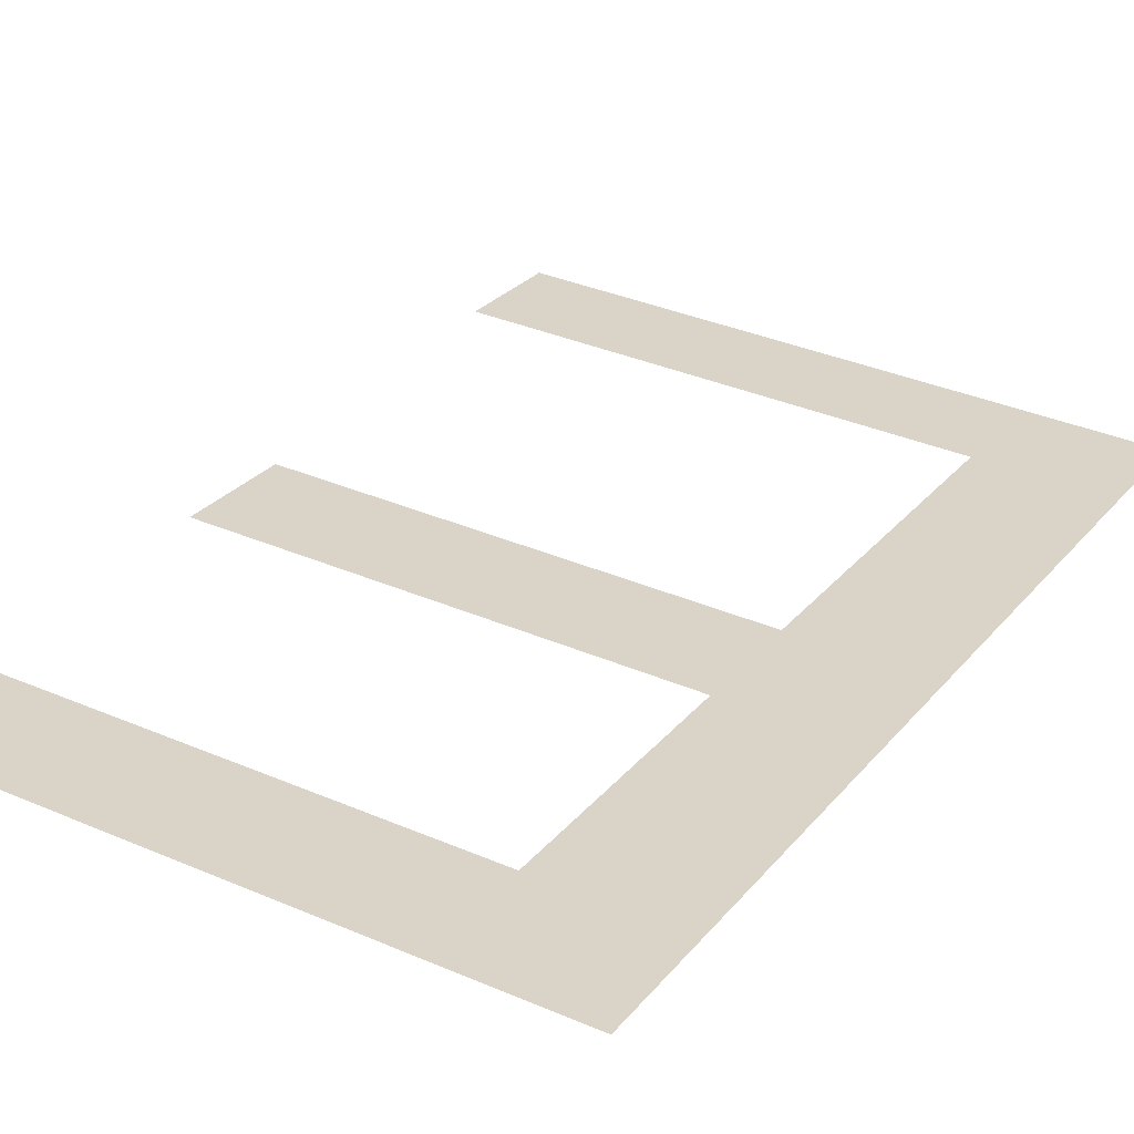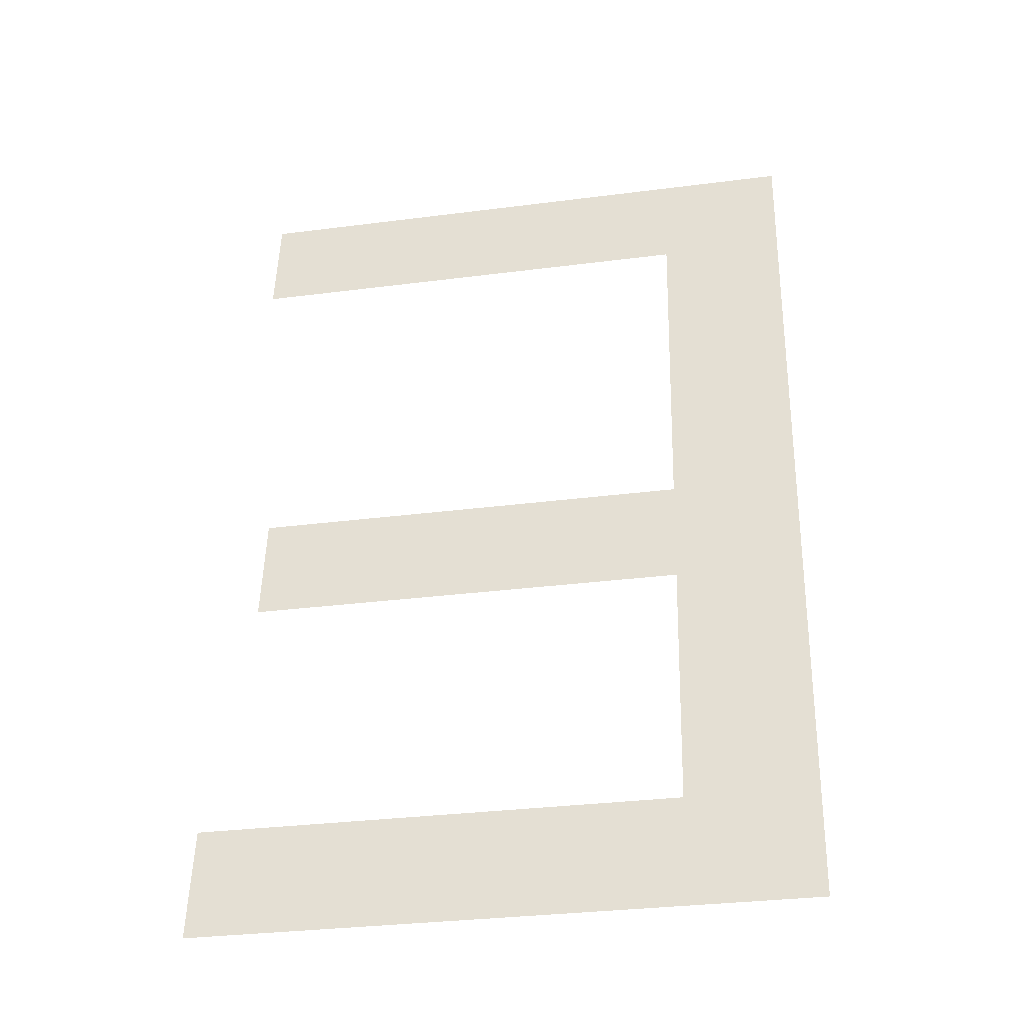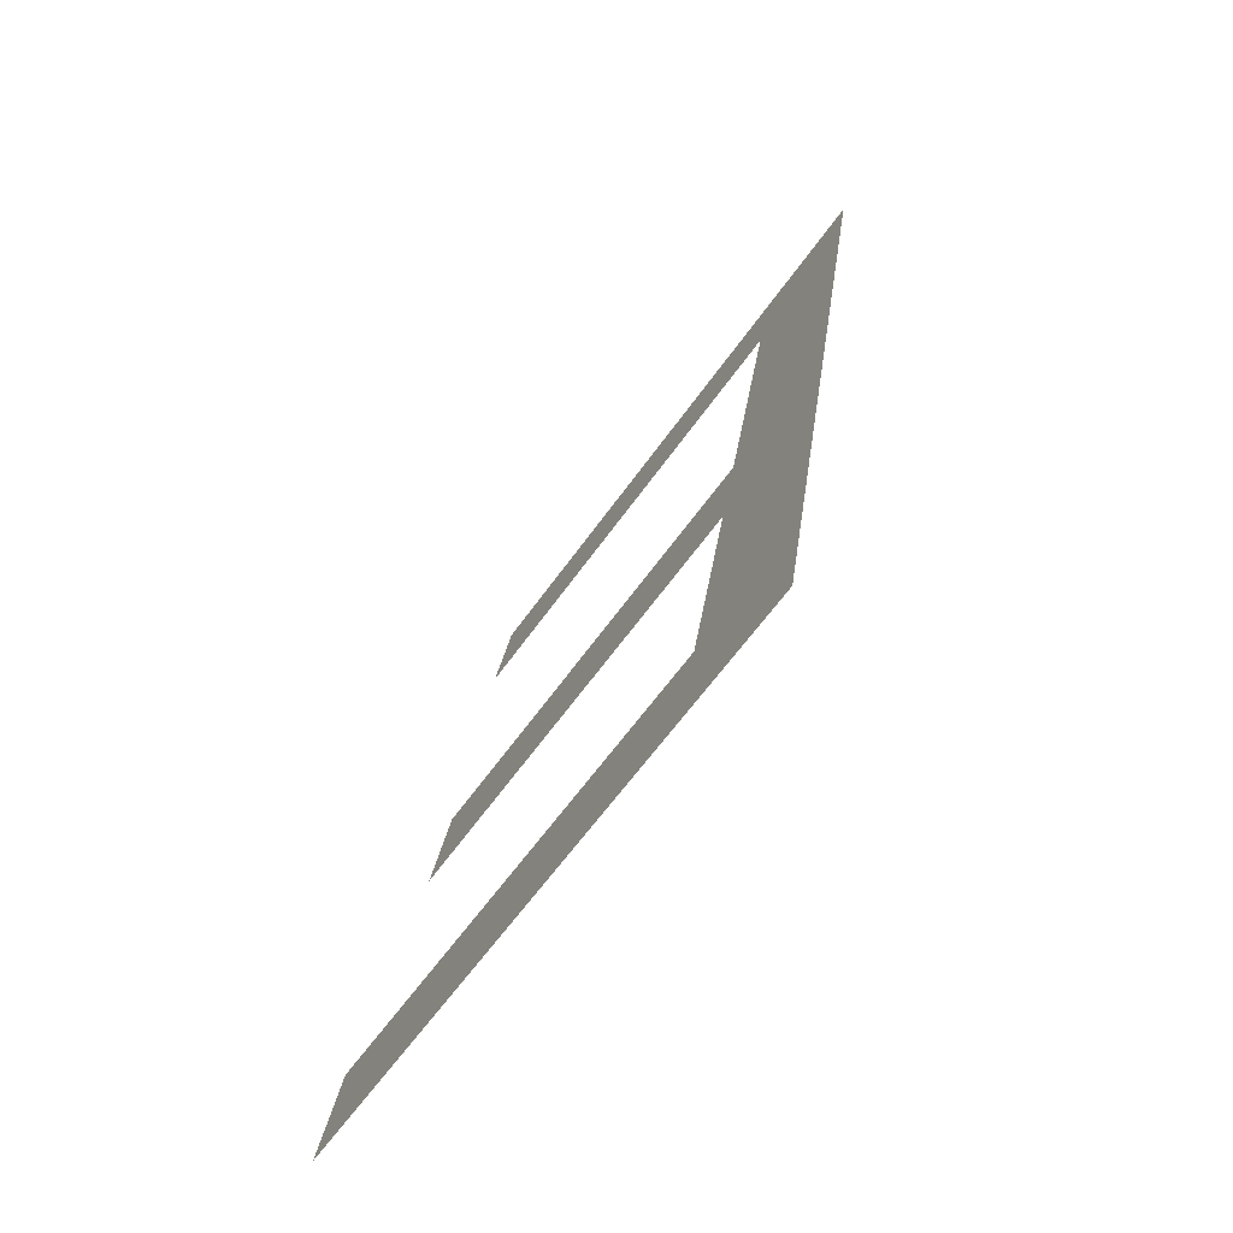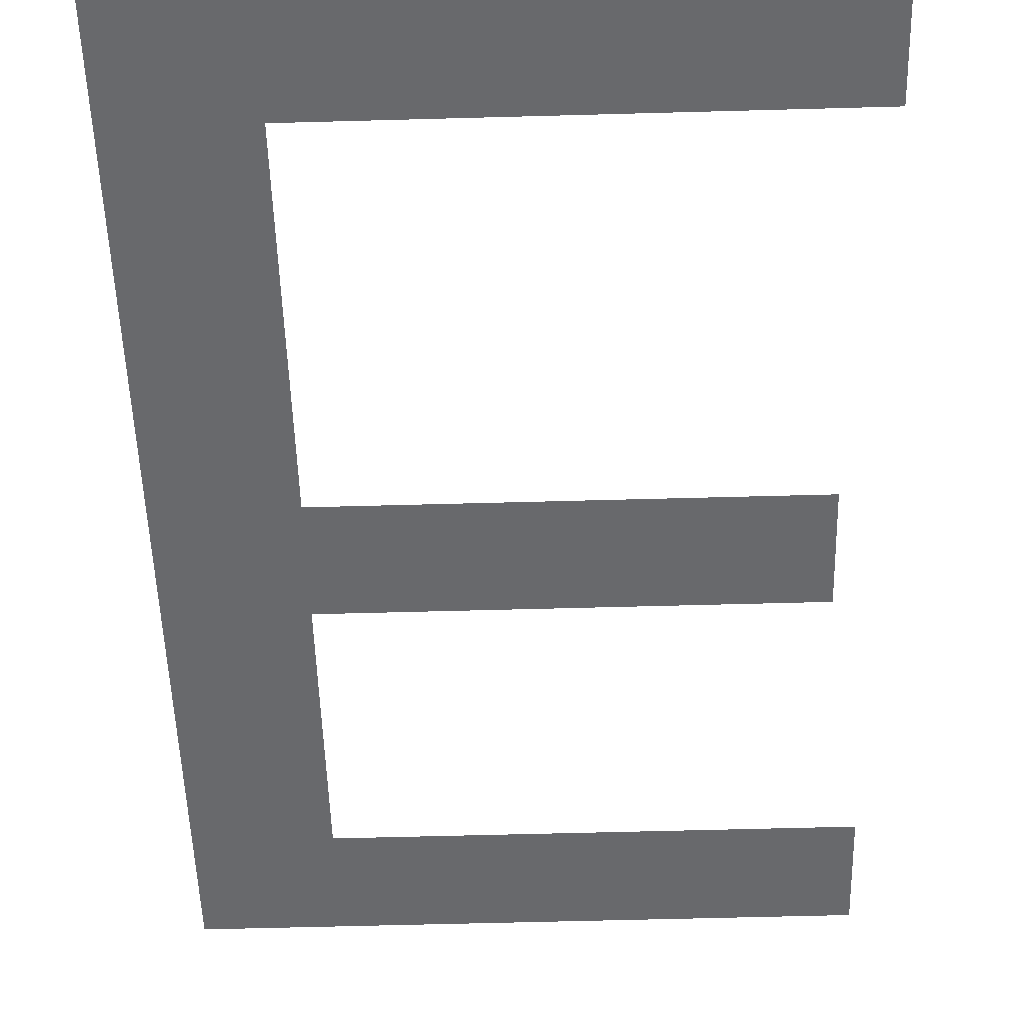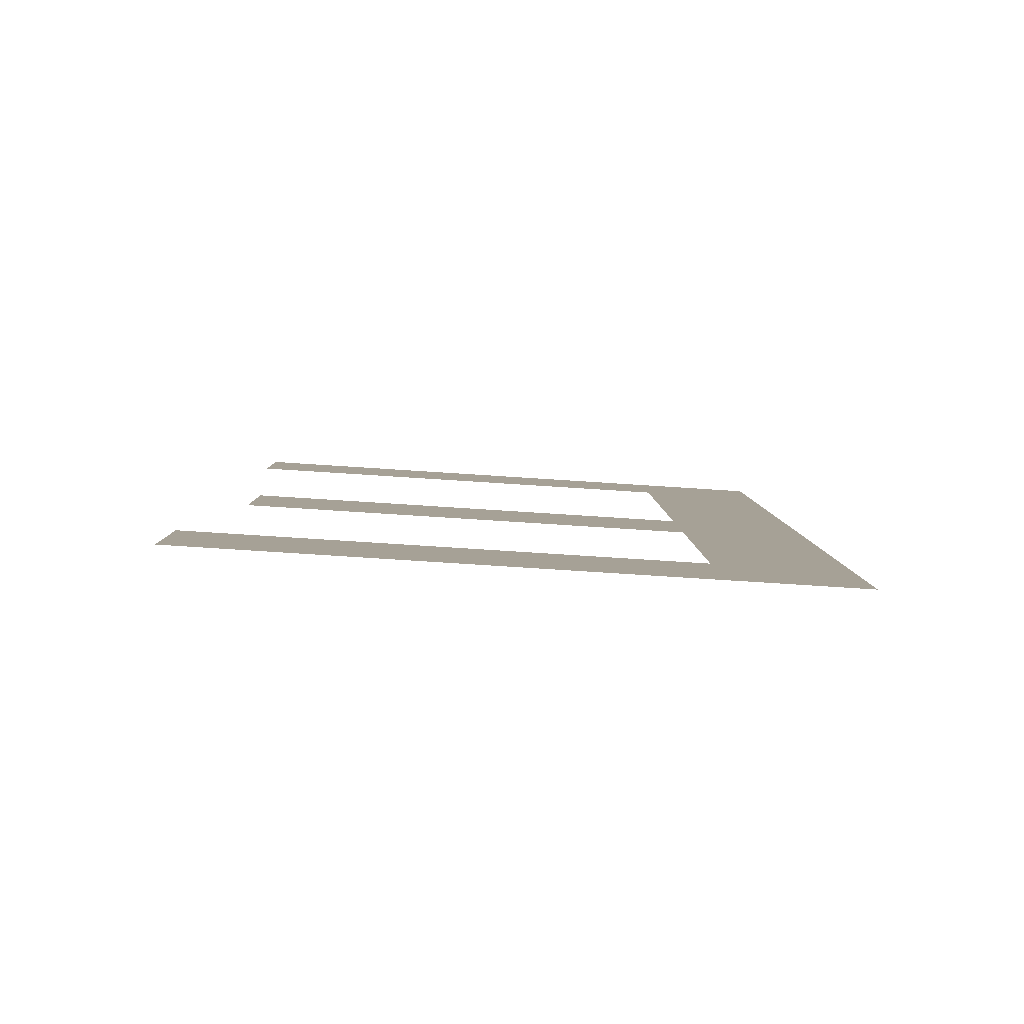
<metadata>
{"format":"obj","ext":"obj","renderer":"f3d","projection":"perspective","resolution":1024,"background":"white","views":[{"elev":35.3,"azim":-150.3,"up":"+Y"},{"elev":-31.4,"azim":-169.6,"up":"+Z"},{"elev":-61.1,"azim":-125.0,"up":"+Z"},{"elev":-61.0,"azim":1.6,"up":"+Y"},{"elev":-76.3,"azim":176.3,"up":"+Z"}]}
</metadata>
<code>
o E1/E/mesh170/mesh170-geometry#mesh170-geometry
v -0.4116 -0.1119 0.1917
v -0.4094 -0.1122 0.1936
v -0.4116 -0.1143 0.2078
v -0.4014 -0.1119 0.1917
v -0.4094 -0.114 0.2059
v -0.4014 -0.1122 0.1936
v -0.4014 -0.1143 0.2078
v -0.4094 -0.1129 0.198
v -0.4014 -0.114 0.2059
v -0.4094 -0.1131 0.1999
v -0.402 -0.1129 0.198
v -0.402 -0.1131 0.1999
f 1 2 3
f 2 1 4
f 3 2 1
f 4 1 2
f 5 3 2
f 2 3 5
f 2 4 6
f 6 4 2
f 3 5 7
f 7 5 3
f 5 2 8
f 8 2 5
f 7 5 9
f 9 5 7
f 5 8 10
f 10 8 5
f 11 10 8
f 8 10 11
f 10 11 12
f 12 11 10

</code>
